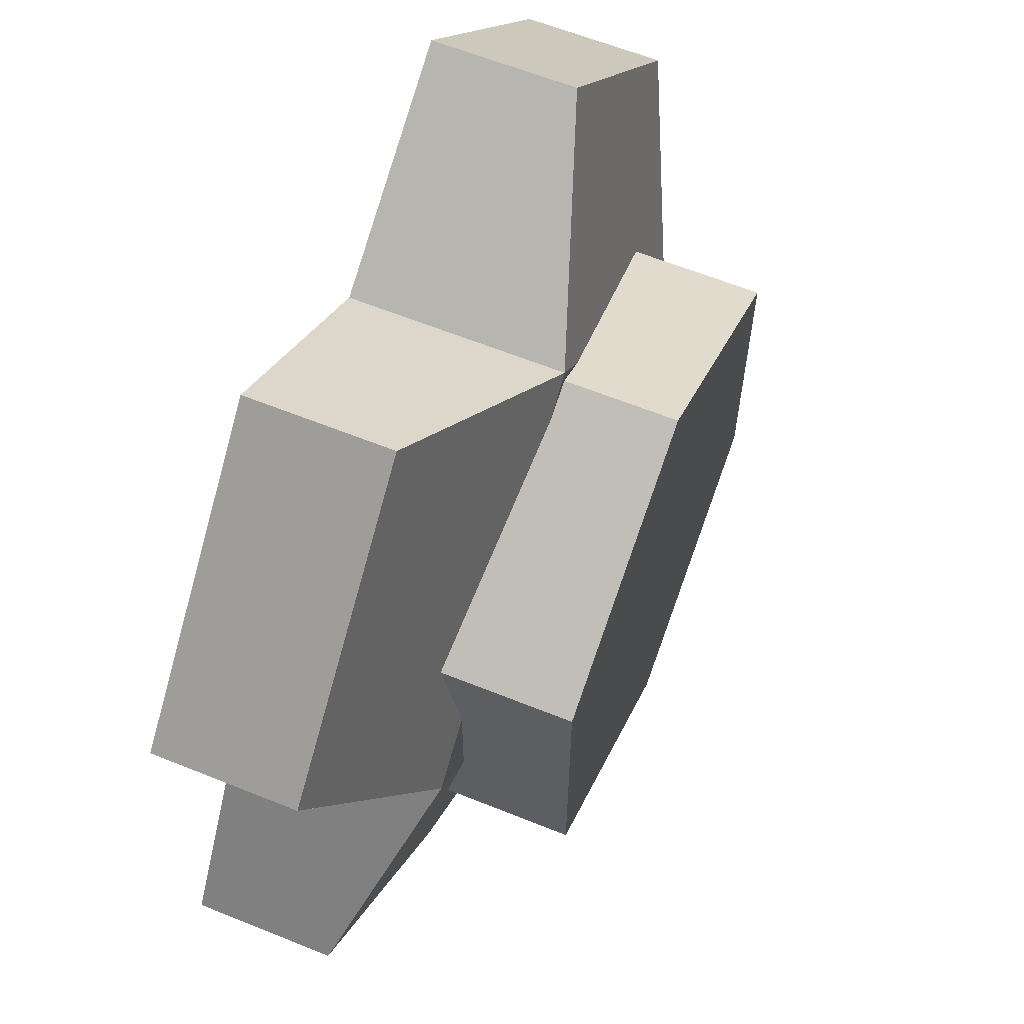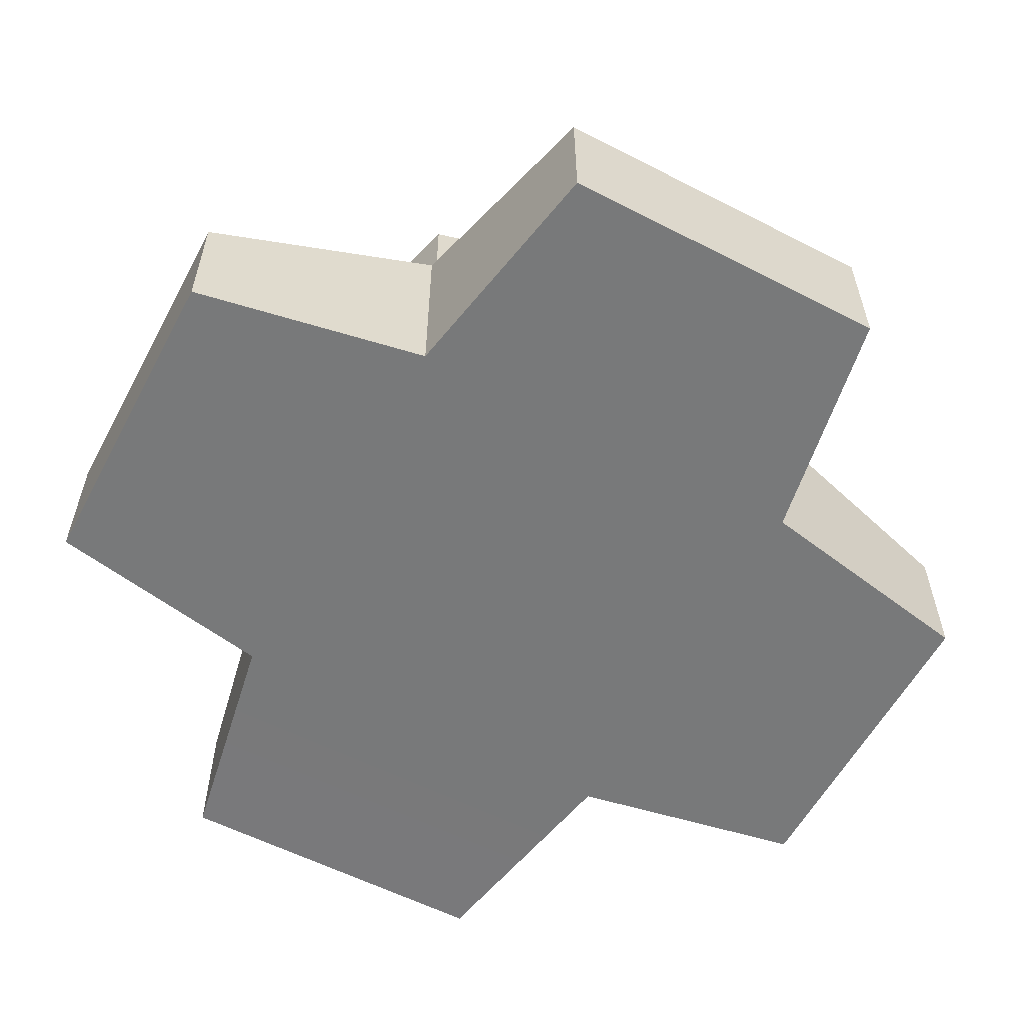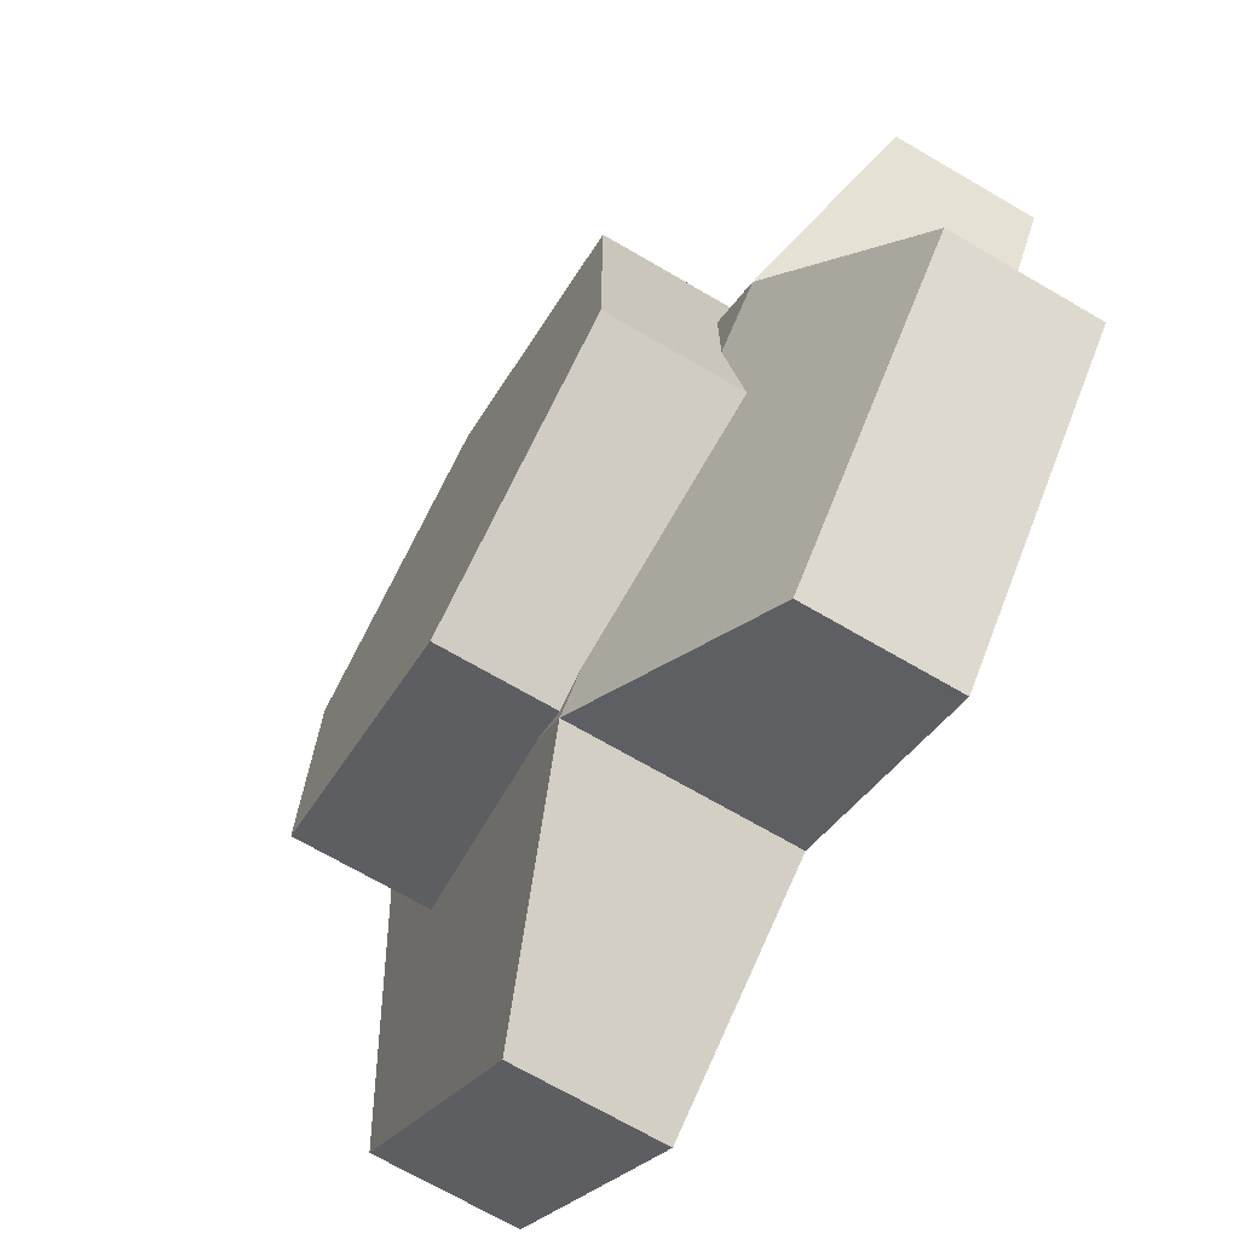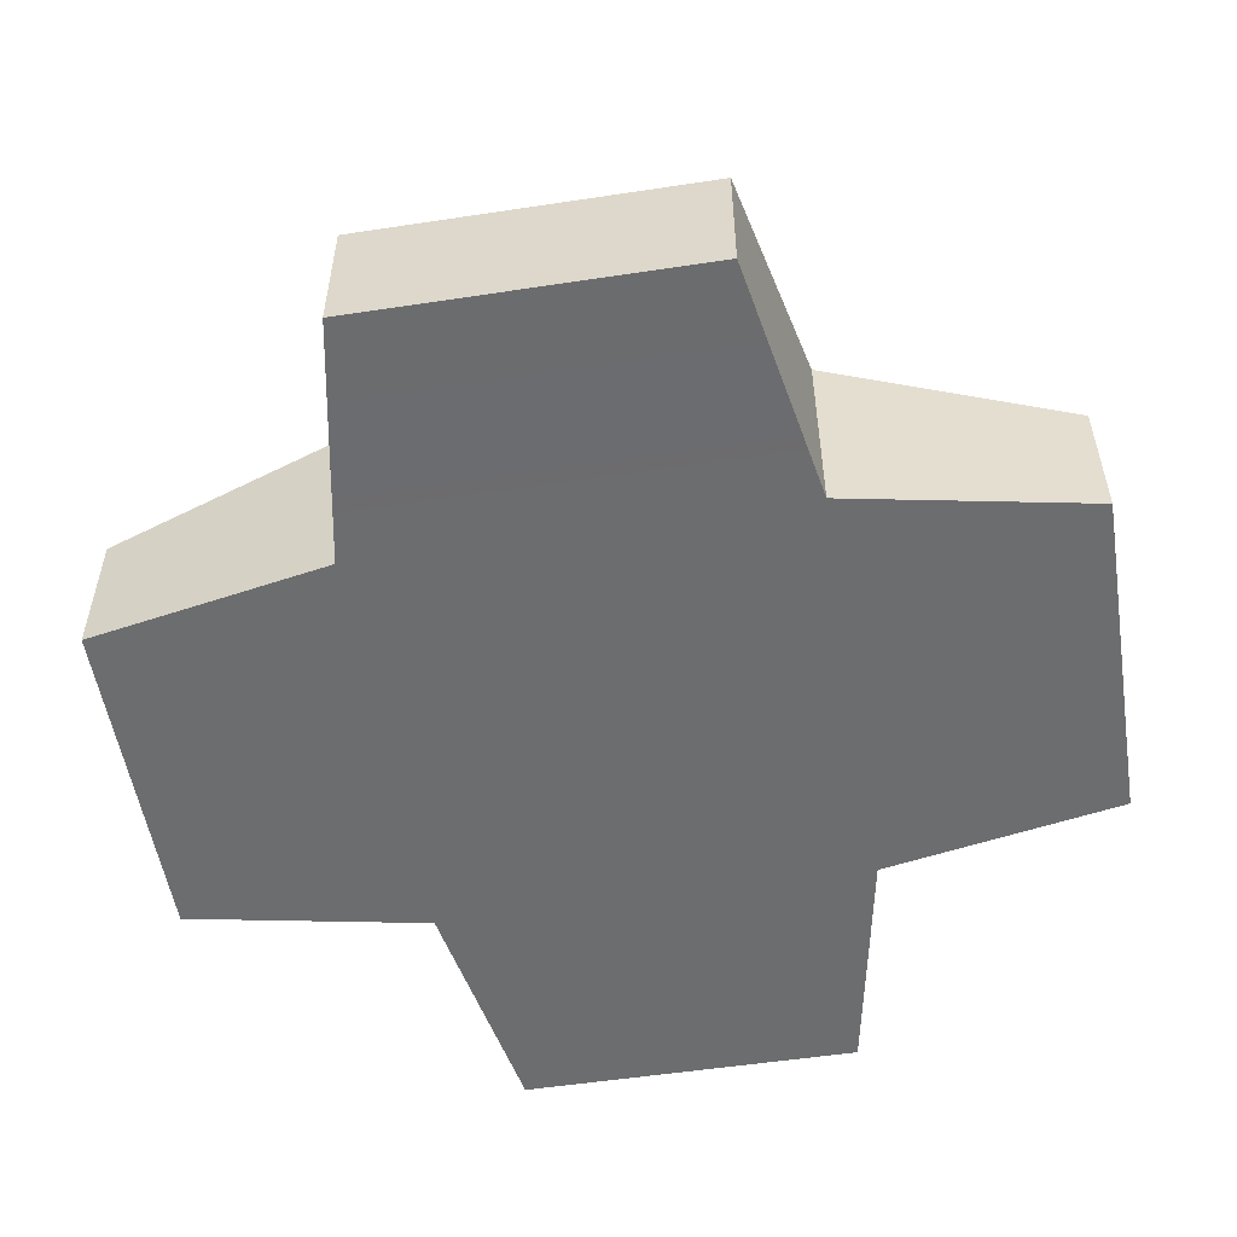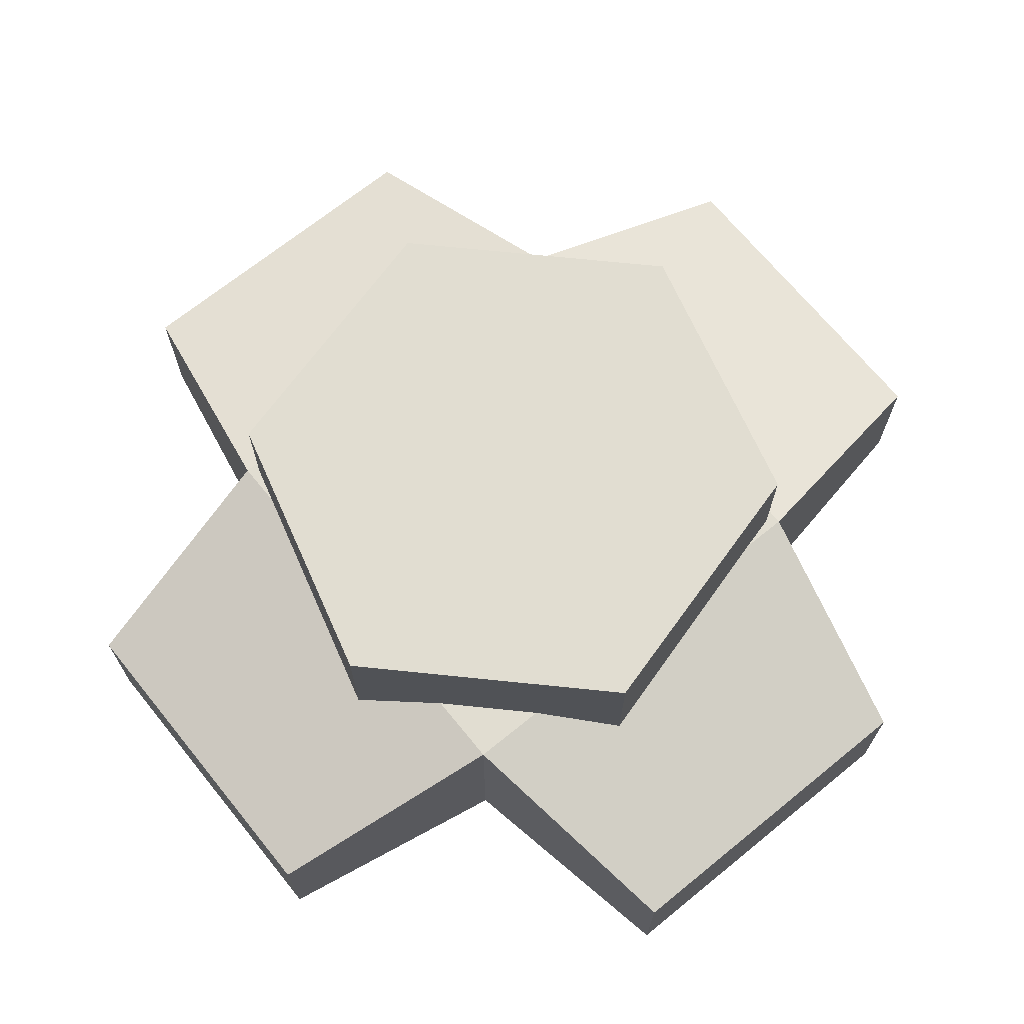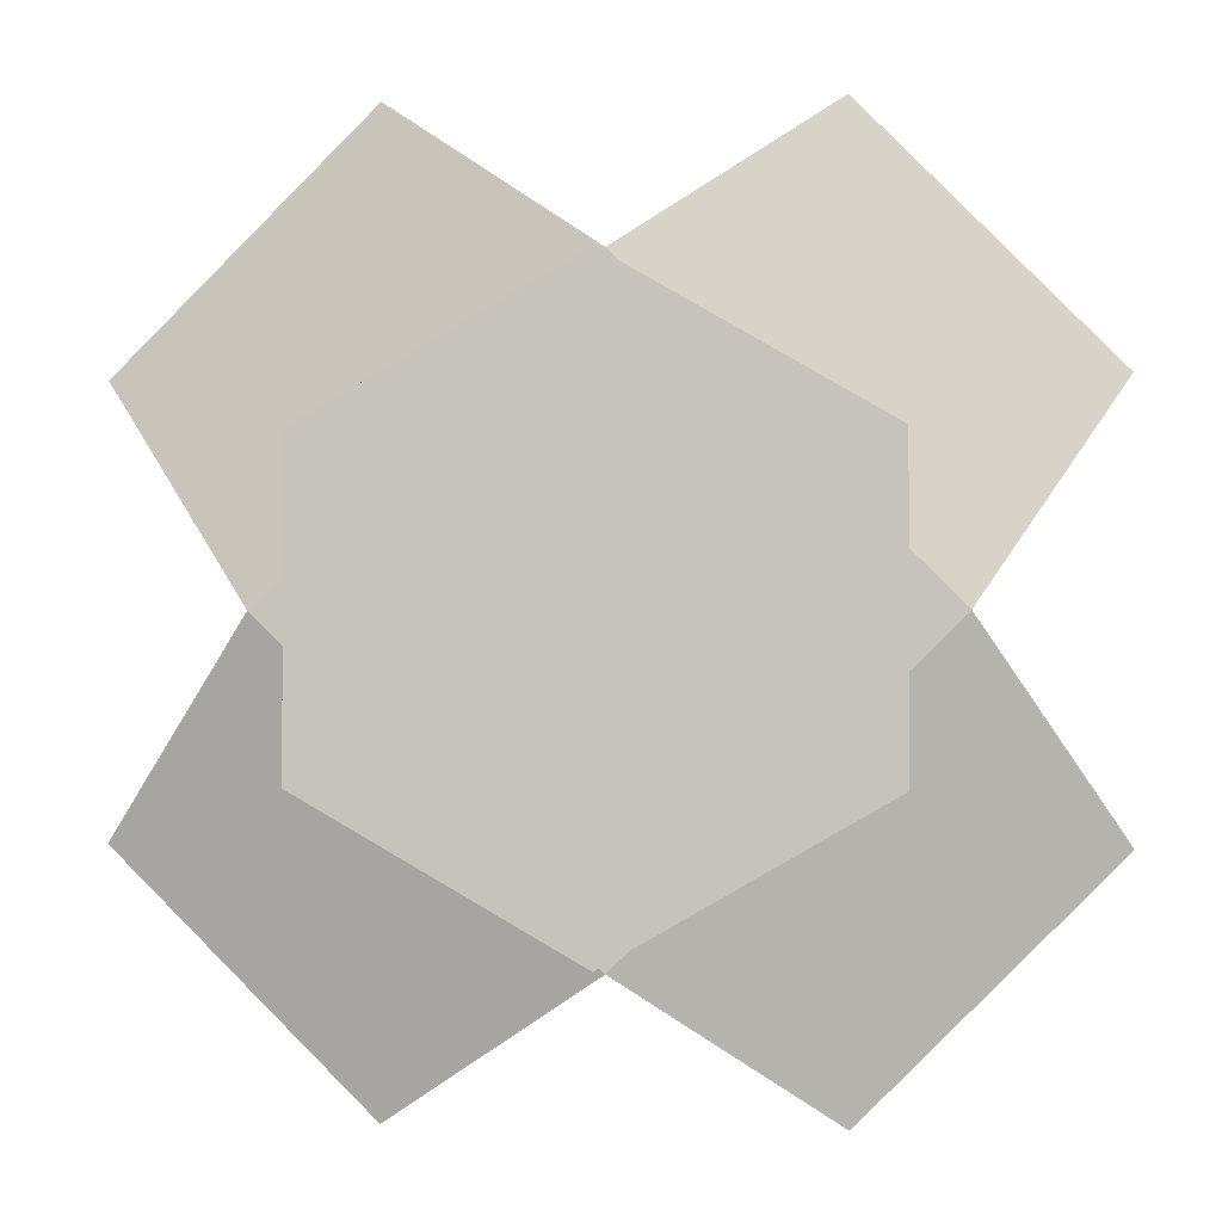
<metadata>
{"format":"obj","ext":"obj","renderer":"f3d","projection":"perspective","resolution":1024,"background":"white","views":[{"elev":61.9,"azim":112.3,"up":"+Z"},{"elev":-57.8,"azim":17.0,"up":"+Y"},{"elev":-71.3,"azim":-120.1,"up":"+Z"},{"elev":-53.7,"azim":-125.8,"up":"+Y"},{"elev":69.1,"azim":95.9,"up":"+Y"},{"elev":-0.8,"azim":-174.8,"up":"+Z"}]}
</metadata>
<code>
g Turel_base01_CustomizePart_CorpsePart
v 0.1649 0.3226 -0.09463
v 0.1649 0.412 0.09508
v 0.1649 0.412 -0.09463
v 0.1649 0.3226 0.09508
v 0.0006565 0.3226 -0.1895
v 0.1649 0.412 -0.09463
v 0.0006565 0.412 -0.1895
v 0.1649 0.3226 -0.09463
v -0.1636 0.3226 -0.09463
v 0.0006565 0.412 -0.1895
v -0.1636 0.412 -0.09463
v 0.0006565 0.3226 -0.1895
v -0.1636 0.3226 0.09508
v -0.1636 0.412 -0.09463
v -0.1636 0.412 0.09508
v -0.1636 0.3226 -0.09463
v 0.0006565 0.3226 0.1899
v -0.1636 0.412 0.09508
v 0.0006565 0.412 0.1899
v -0.1636 0.3226 0.09508
v 0.1649 0.3226 0.09508
v 0.0006565 0.412 0.1899
v 0.1649 0.412 0.09508
v 0.0006565 0.3226 0.1899
v 0.1649 0.412 0.09508
v 0.0006565 0.412 -0.1895
v 0.1649 0.412 -0.09463
v -0.1636 0.412 0.09508
v -0.1636 0.412 -0.09463
v 0.0006565 0.412 0.1899
v 0.1329 0.2001 0.2898
v 0.2902 0.2931 0.1324
v 0.2902 0.2001 0.1324
v 0.1329 0.2931 0.2898
v 0.1329 0.2931 -0.2894
v 0.2902 0.2001 -0.132
v 0.2902 0.2931 -0.132
v 0.1329 0.2001 -0.2894
v -0.2889 0.2931 -0.132
v -0.1316 0.2001 -0.2894
v -0.1316 0.2931 -0.2894
v -0.2889 0.2001 -0.132
v -0.1316 0.2931 0.2898
v -0.2889 0.2001 0.1324
v -0.2889 0.2931 0.1324
v -0.1316 0.2001 0.2898
v 0.1995 0.2001 0.0002222
v -0.1982 0.2001 0.0002222
v 0.0006565 0.2001 0.1991
v 0.0006565 0.2001 -0.1986
v 0.1995 0.3397 0.0002222
v -0.1982 0.3397 0.0002222
v 0.0006565 0.3397 -0.1986
v 0.0006565 0.3397 0.1991
v -0.1982 0.2001 0.0002222
v -0.2889 0.2931 0.1324
v -0.2889 0.2001 0.1324
v -0.1982 0.3397 0.0002222
v -0.2889 0.2001 0.1324
v -0.1316 0.2001 0.2898
v 0.0006565 0.2001 0.1991
v -0.1316 0.2931 0.2898
v 0.0006565 0.3397 0.1991
v -0.1316 0.2001 0.2898
v -0.1982 0.3397 0.0002222
v -0.1316 0.2931 0.2898
v -0.2889 0.2931 0.1324
v 0.0006565 0.3397 0.1991
v 0.1995 0.2001 0.0002222
v 0.2902 0.2931 0.1324
v 0.1995 0.3397 0.0002222
v 0.2902 0.2001 0.1324
v 0.0006565 0.3397 0.1991
v 0.2902 0.2931 0.1324
v 0.1329 0.2931 0.2898
v 0.1995 0.3397 0.0002222
v 0.0006565 0.2001 0.1991
v 0.1329 0.2931 0.2898
v 0.1329 0.2001 0.2898
v 0.0006565 0.3397 0.1991
v 0.1329 0.2001 0.2898
v 0.2902 0.2001 0.1324
v 0.1995 0.2001 0.0002222
v 0.2902 0.2931 -0.132
v 0.2902 0.2001 -0.132
v 0.1995 0.3397 0.0002222
v 0.2902 0.2001 -0.132
v 0.1329 0.2001 -0.2894
v 0.0006565 0.2001 -0.1986
v 0.1329 0.2931 -0.2894
v 0.0006565 0.3397 -0.1986
v 0.1329 0.2001 -0.2894
v 0.1995 0.3397 0.0002222
v 0.1329 0.2931 -0.2894
v 0.2902 0.2931 -0.132
v 0.0006565 0.3397 -0.1986
v 0.0006565 0.2001 -0.1986
v -0.1316 0.2931 -0.2894
v -0.1316 0.2001 -0.2894
v 0.0006565 0.3397 -0.1986
v -0.1316 0.2001 -0.2894
v -0.2889 0.2001 -0.132
v -0.1982 0.2001 0.0002222
v -0.2889 0.2931 -0.132
v -0.1982 0.3397 0.0002222
v -0.2889 0.2001 -0.132
v 0.0006565 0.3397 -0.1986
v -0.2889 0.2931 -0.132
v -0.1316 0.2931 -0.2894
v -0.1982 0.3397 0.0002222
g Turel_base01_CustomizePart_CorpsePart_0
f 3 2 1
f 4 1 2
f 7 6 5
f 8 5 6
f 11 10 9
f 12 9 10
f 15 14 13
f 16 13 14
f 19 18 17
f 20 17 18
f 23 22 21
f 24 21 22
f 27 26 25
f 29 28 26
f 28 30 26
f 26 30 25
f 33 32 31
f 34 31 32
f 37 36 35
f 38 35 36
f 41 40 39
f 42 39 40
f 45 44 43
f 46 43 44
f 49 48 47
f 50 47 48
f 53 52 51
f 54 51 52
f 57 56 55
f 58 55 56
f 60 59 49
f 48 49 59
f 63 62 61
f 64 61 62
f 67 66 65
f 68 65 66
f 71 70 69
f 72 69 70
f 75 74 73
f 76 73 74
f 79 78 77
f 80 77 78
f 82 81 47
f 49 47 81
f 85 84 83
f 86 83 84
f 88 87 50
f 47 50 87
f 91 90 89
f 92 89 90
f 95 94 93
f 96 93 94
f 99 98 97
f 100 97 98
f 102 101 48
f 50 48 101
f 105 104 103
f 106 103 104
f 109 108 107
f 110 107 108

</code>
